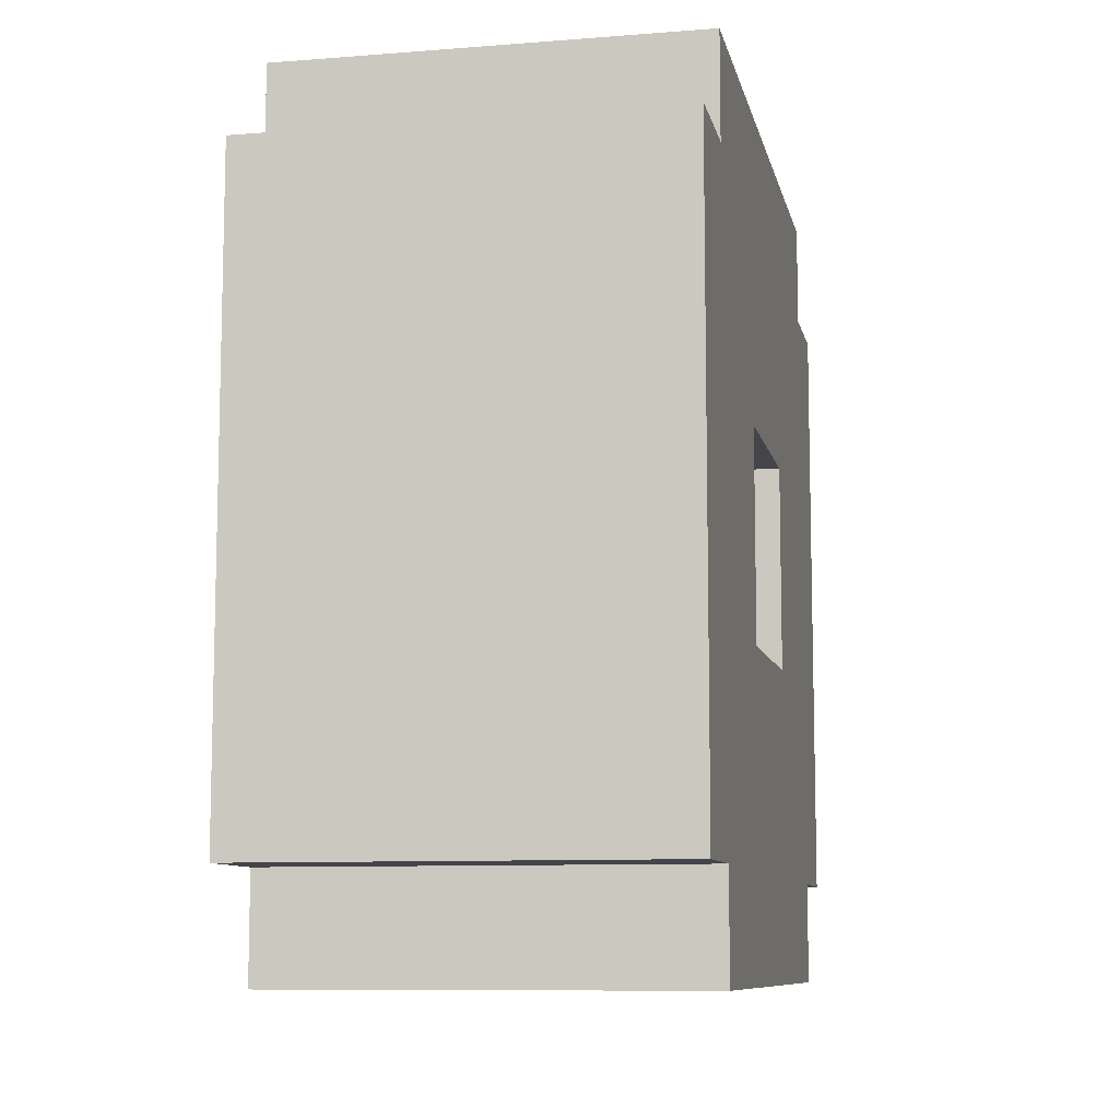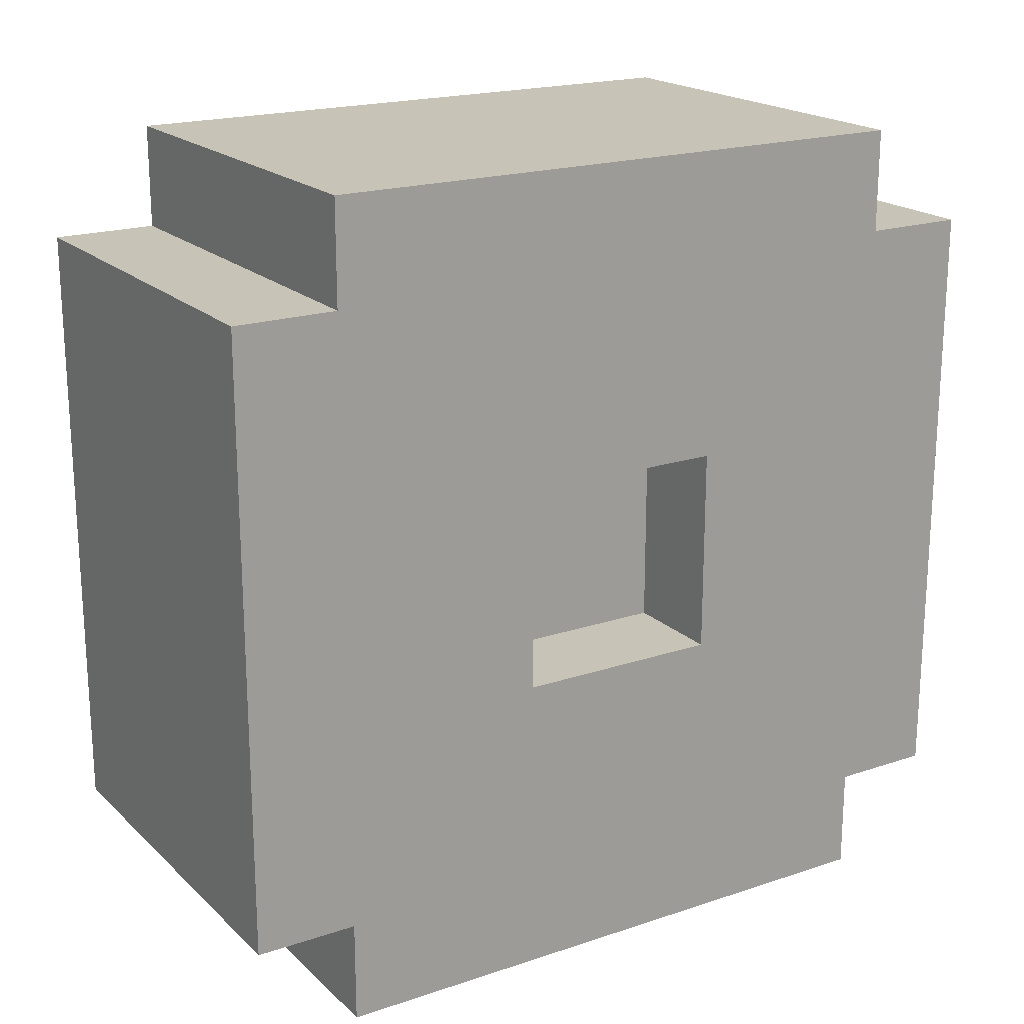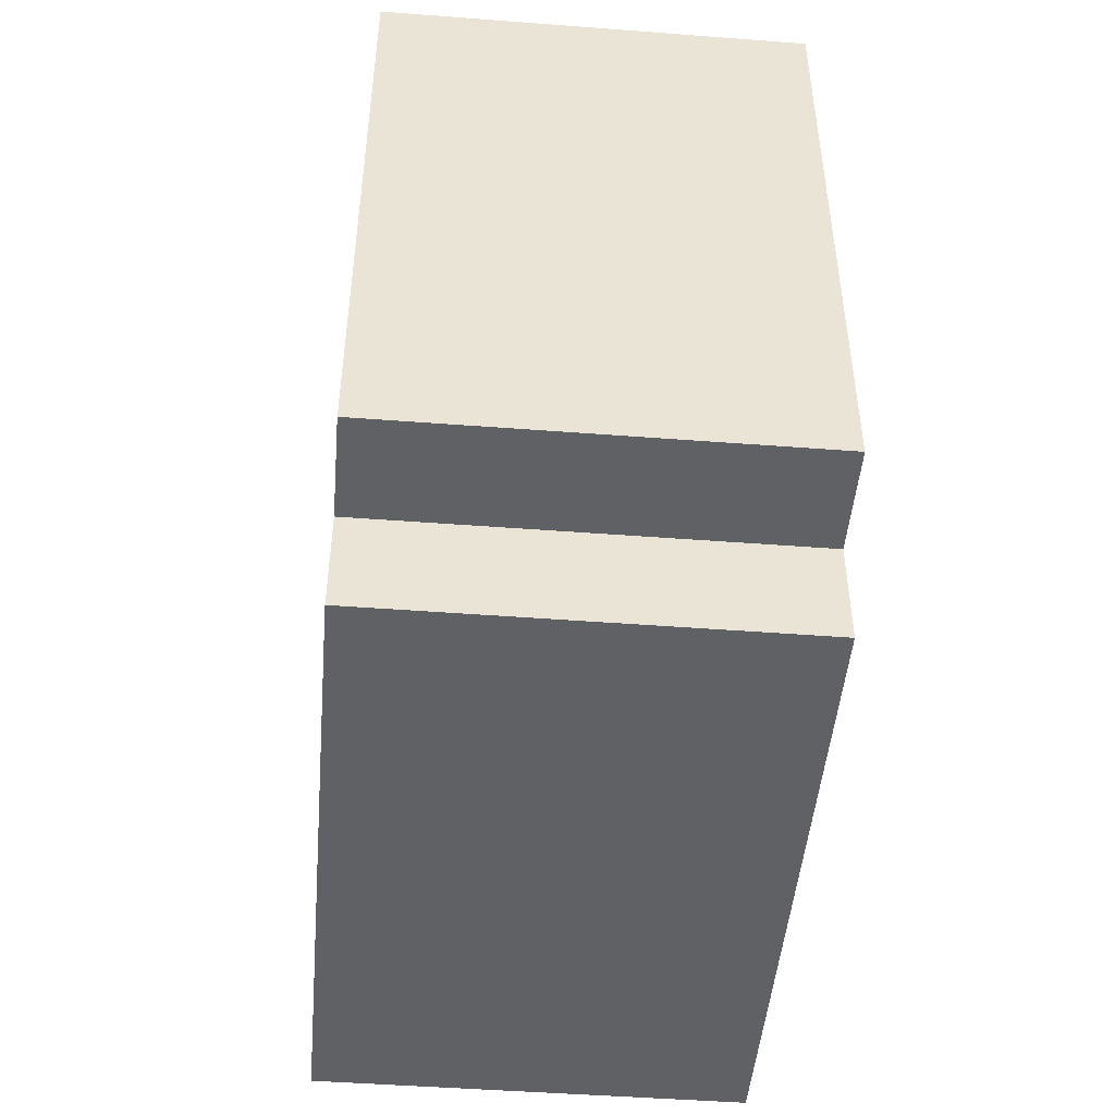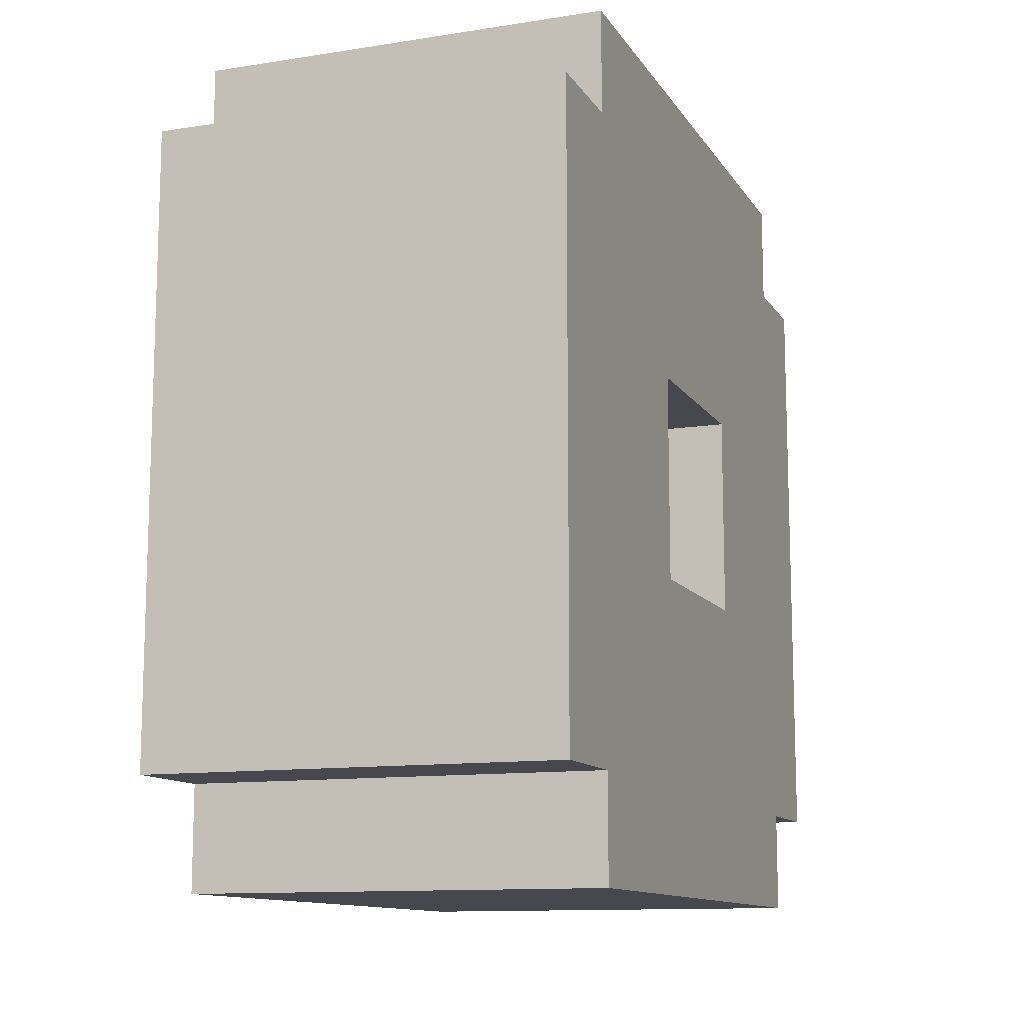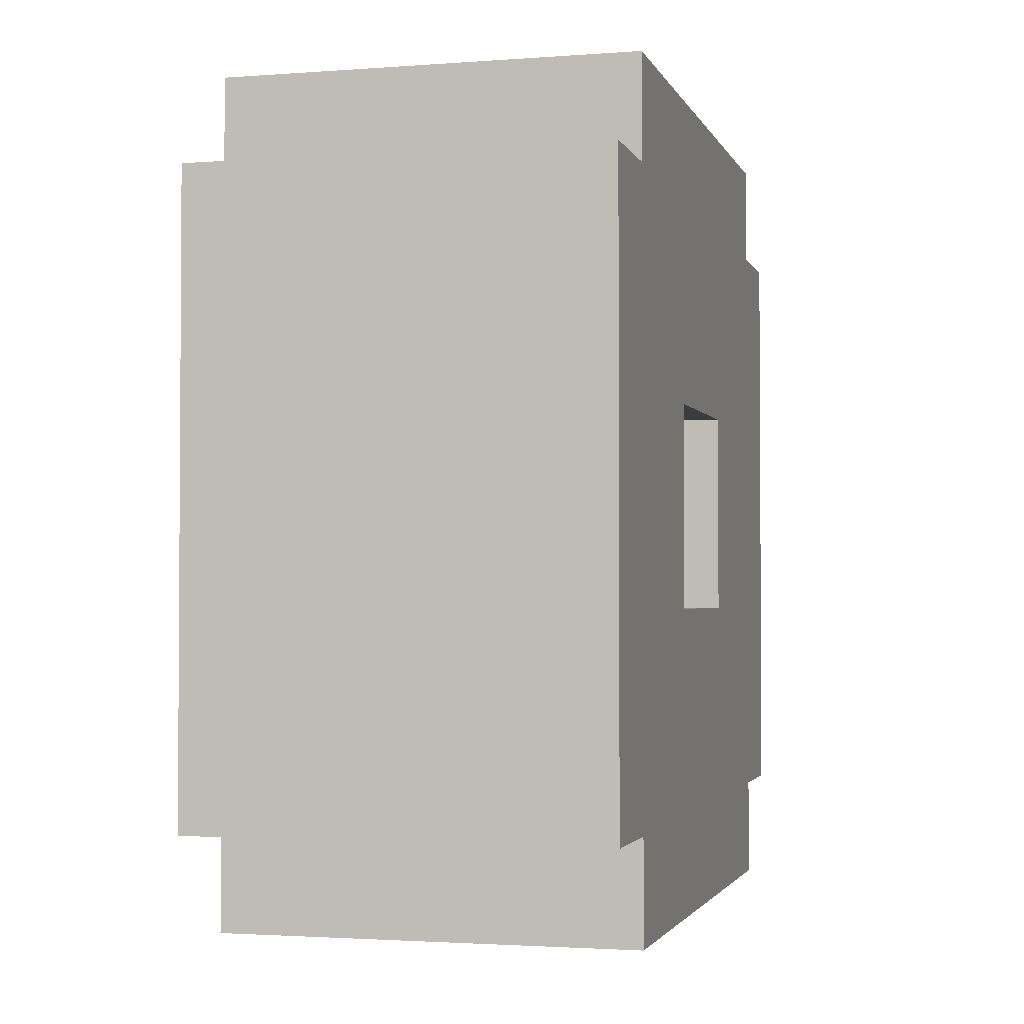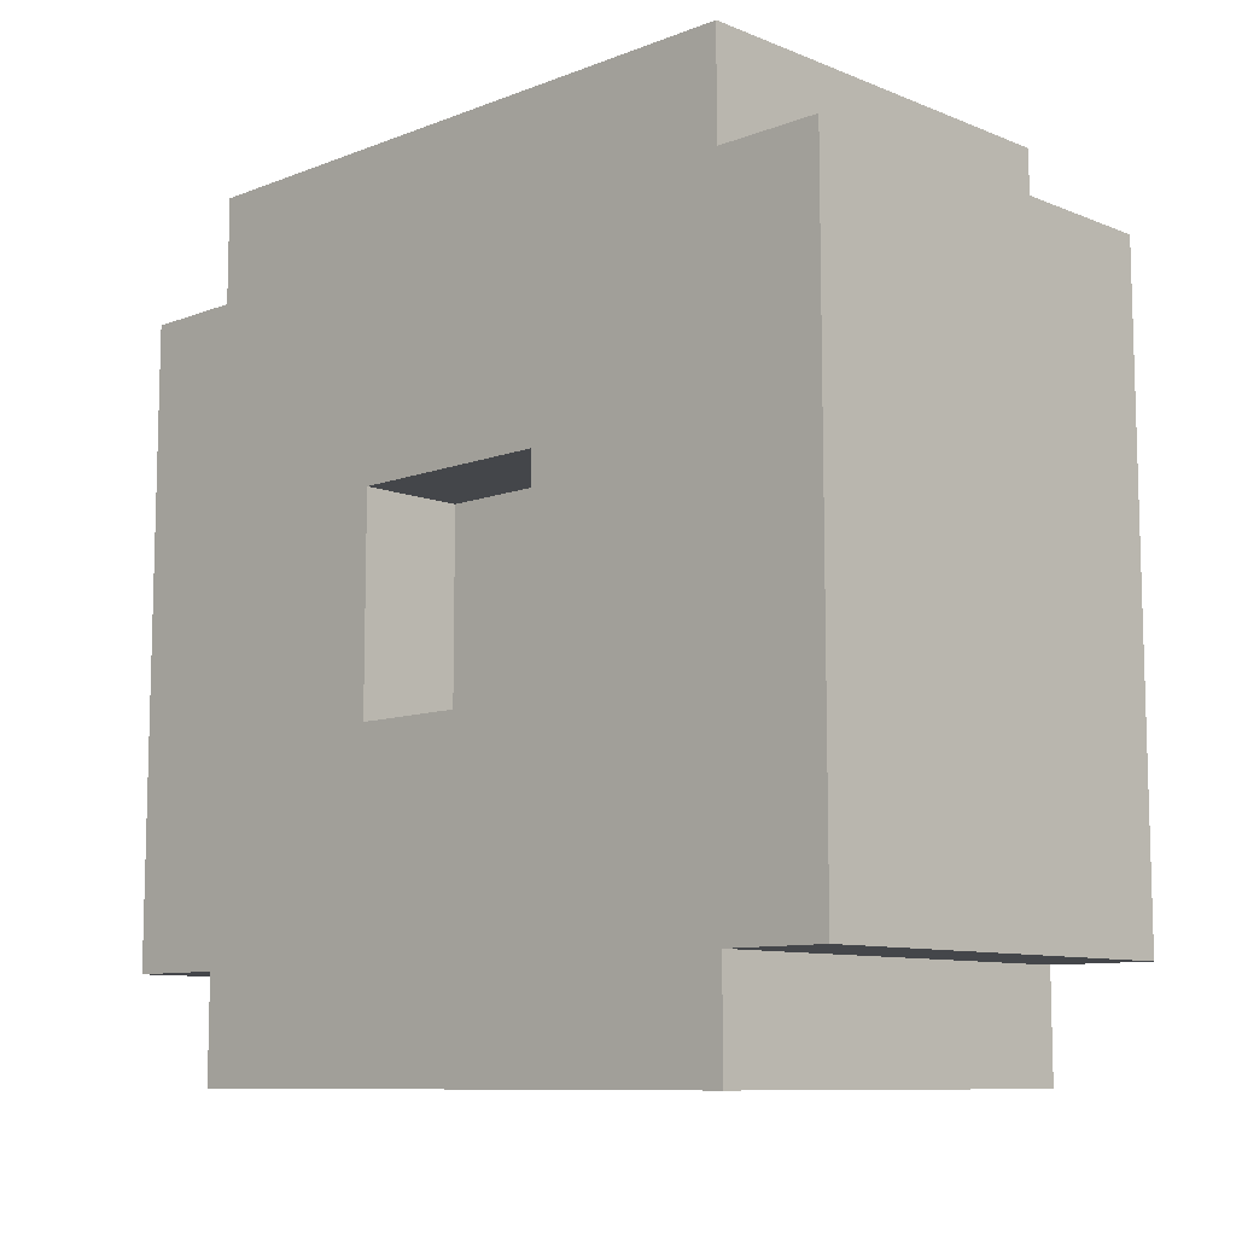
<metadata>
{"format":"obj","ext":"obj","renderer":"f3d","projection":"perspective","resolution":1024,"background":"white","views":[{"elev":-9.2,"azim":-168.3,"up":"+Z"},{"elev":19.6,"azim":-121.8,"up":"+Y"},{"elev":-47.7,"azim":175.1,"up":"+Y"},{"elev":-11.8,"azim":-159.5,"up":"+Z"},{"elev":-2.2,"azim":14.9,"up":"+Y"},{"elev":-9.7,"azim":-45.6,"up":"+Y"}]}
</metadata>
<code>
o
v 0.28 0.02 0.86
v 0.2 0.02 0.86
v 0.28 0.06 0.86
v 0.26 0.06 0.86
v 0.22 0.06 0.86
v 0.2 0.06 0.86
v 0.28 0.08 0.86
v 0.26 0.08 0.86
v 0.22 0.08 0.86
v 0.2 0.08 0.86
v 0.28 0.1 0.86
v 0.2 0.1 0.86
v 0.28 0.12 0.86
v 0.2 0.12 0.86
v 0.28 0.14 0.86
v 0.2 0.14 0.86
v 0.28 0 0.84
v 0.2 0 0.84
v 0.28 0.02 0.84
v 0.2 0.02 0.84
v 0.28 0.14 0.84
v 0.2 0.14 0.84
v 0.28 0.16 0.84
v 0.2 0.16 0.84
v 0.28 0.06 0.76
v 0.26 0.06 0.76
v 0.22 0.06 0.76
v 0.2 0.06 0.76
v 0.28 0.1 0.76
v 0.26 0.1 0.76
v 0.22 0.1 0.76
v 0.2 0.1 0.76
v 0.28 0.06 0.8
v 0.26 0.06 0.8
v 0.22 0.06 0.8
v 0.2 0.06 0.8
v 0.28 0.1 0.8
v 0.26 0.1 0.8
v 0.22 0.1 0.8
v 0.2 0.1 0.8
v 0.28 0 0.72
v 0.2 0 0.72
v 0.28 0.02 0.72
v 0.2 0.02 0.72
v 0.28 0.14 0.72
v 0.2 0.14 0.72
v 0.28 0.16 0.72
v 0.2 0.16 0.72
v 0.28 0.02 0.7
v 0.2 0.02 0.7
v 0.28 0.04 0.7
v 0.26 0.04 0.7
v 0.22 0.04 0.7
v 0.2 0.04 0.7
v 0.28 0.06 0.7
v 0.26 0.06 0.7
v 0.22 0.06 0.7
v 0.2 0.06 0.7
v 0.28 0.08 0.7
v 0.2 0.08 0.7
v 0.28 0.1 0.7
v 0.2 0.1 0.7
v 0.28 0.14 0.7
v 0.2 0.14 0.7
v 0.28 0.02 0.86
v 0.28 0.06 0.86
v 0.28 0.08 0.86
v 0.28 0.1 0.86
v 0.28 0.12 0.86
v 0.28 0.14 0.86
v 0.28 0 0.84
v 0.28 0.02 0.84
v 0.28 0.04 0.84
v 0.28 0.14 0.84
v 0.28 0.16 0.84
v 0.28 0.02 0.82
v 0.28 0.04 0.82
v 0.28 0.06 0.82
v 0.28 0.08 0.82
v 0.28 0.1 0.82
v 0.28 0.12 0.82
v 0.28 0.16 0.82
v 0.28 0 0.8
v 0.28 0.04 0.8
v 0.28 0.06 0.8
v 0.28 0.1 0.8
v 0.28 0.12 0.8
v 0.28 0.16 0.8
v 0.28 0 0.78
v 0.28 0.04 0.78
v 0.28 0.12 0.78
v 0.28 0.16 0.78
v 0.28 0 0.76
v 0.28 0.04 0.76
v 0.28 0.06 0.76
v 0.28 0.1 0.76
v 0.28 0.12 0.76
v 0.28 0.16 0.76
v 0.28 0 0.74
v 0.28 0.04 0.74
v 0.28 0.06 0.74
v 0.28 0.08 0.74
v 0.28 0.1 0.74
v 0.28 0.12 0.74
v 0.28 0.14 0.74
v 0.28 0 0.72
v 0.28 0.02 0.72
v 0.28 0.12 0.72
v 0.28 0.14 0.72
v 0.28 0.16 0.72
v 0.28 0.02 0.7
v 0.28 0.04 0.7
v 0.28 0.06 0.7
v 0.28 0.08 0.7
v 0.28 0.1 0.7
v 0.28 0.14 0.7
v 0.26 0.06 0.8
v 0.26 0.1 0.8
v 0.26 0.06 0.76
v 0.26 0.1 0.76
v 0.22 0.06 0.8
v 0.22 0.1 0.8
v 0.22 0.06 0.76
v 0.22 0.1 0.76
v 0.2 0.02 0.86
v 0.2 0.06 0.86
v 0.2 0.08 0.86
v 0.2 0.1 0.86
v 0.2 0.12 0.86
v 0.2 0.14 0.86
v 0.2 0 0.84
v 0.2 0.02 0.84
v 0.2 0.04 0.84
v 0.2 0.14 0.84
v 0.2 0.16 0.84
v 0.2 0.02 0.82
v 0.2 0.04 0.82
v 0.2 0.06 0.82
v 0.2 0.08 0.82
v 0.2 0.1 0.82
v 0.2 0.12 0.82
v 0.2 0.16 0.82
v 0.2 0 0.8
v 0.2 0.04 0.8
v 0.2 0.06 0.8
v 0.2 0.1 0.8
v 0.2 0.12 0.8
v 0.2 0.16 0.8
v 0.2 0 0.78
v 0.2 0.04 0.78
v 0.2 0.12 0.78
v 0.2 0.16 0.78
v 0.2 0 0.76
v 0.2 0.04 0.76
v 0.2 0.06 0.76
v 0.2 0.1 0.76
v 0.2 0.12 0.76
v 0.2 0.16 0.76
v 0.2 0 0.74
v 0.2 0.04 0.74
v 0.2 0.06 0.74
v 0.2 0.08 0.74
v 0.2 0.1 0.74
v 0.2 0.12 0.74
v 0.2 0.14 0.74
v 0.2 0 0.72
v 0.2 0.02 0.72
v 0.2 0.12 0.72
v 0.2 0.14 0.72
v 0.2 0.16 0.72
v 0.2 0.02 0.7
v 0.2 0.04 0.7
v 0.2 0.06 0.7
v 0.2 0.08 0.7
v 0.2 0.1 0.7
v 0.2 0.14 0.7
v 0.28 0 0.84
v 0.28 0 0.8
v 0.28 0 0.78
v 0.28 0 0.76
v 0.28 0 0.74
v 0.28 0 0.72
v 0.26 0 0.8
v 0.26 0 0.78
v 0.26 0 0.76
v 0.26 0 0.74
v 0.22 0 0.8
v 0.22 0 0.78
v 0.22 0 0.76
v 0.22 0 0.74
v 0.2 0 0.84
v 0.2 0 0.8
v 0.2 0 0.78
v 0.2 0 0.76
v 0.2 0 0.74
v 0.2 0 0.72
v 0.28 0.02 0.86
v 0.28 0.02 0.84
v 0.28 0.02 0.72
v 0.28 0.02 0.7
v 0.2 0.02 0.86
v 0.2 0.02 0.84
v 0.2 0.02 0.72
v 0.2 0.02 0.7
v 0.28 0.1 0.8
v 0.28 0.1 0.76
v 0.26 0.1 0.8
v 0.26 0.1 0.76
v 0.22 0.1 0.8
v 0.22 0.1 0.76
v 0.2 0.1 0.8
v 0.2 0.1 0.76
v 0.28 0.06 0.8
v 0.28 0.06 0.76
v 0.26 0.06 0.8
v 0.26 0.06 0.76
v 0.22 0.06 0.8
v 0.22 0.06 0.76
v 0.2 0.06 0.8
v 0.2 0.06 0.76
v 0.28 0.14 0.86
v 0.28 0.14 0.84
v 0.28 0.14 0.72
v 0.28 0.14 0.7
v 0.2 0.14 0.86
v 0.2 0.14 0.84
v 0.2 0.14 0.72
v 0.2 0.14 0.7
v 0.28 0.16 0.84
v 0.28 0.16 0.82
v 0.28 0.16 0.8
v 0.28 0.16 0.78
v 0.28 0.16 0.76
v 0.28 0.16 0.72
v 0.2 0.16 0.84
v 0.2 0.16 0.82
v 0.2 0.16 0.8
v 0.2 0.16 0.78
v 0.2 0.16 0.76
v 0.2 0.16 0.72
f 3 2 1
f 4 2 3
f 5 2 4
f 6 2 5
f 7 4 3
f 8 5 4
f 8 4 7
f 9 6 5
f 9 5 8
f 10 6 9
f 11 8 7
f 11 9 8
f 11 10 9
f 12 10 11
f 13 12 11
f 14 12 13
f 15 14 13
f 16 14 15
f 19 18 17
f 20 18 19
f 23 22 21
f 24 22 23
f 29 26 25
f 30 26 29
f 31 28 27
f 32 28 31
f 33 34 37
f 37 34 38
f 35 36 39
f 39 36 40
f 41 42 43
f 43 42 44
f 45 46 47
f 47 46 48
f 49 50 51
f 51 50 52
f 52 50 53
f 53 50 54
f 51 52 55
f 52 53 56
f 55 52 56
f 53 54 57
f 56 53 57
f 57 54 58
f 55 56 59
f 56 57 59
f 57 58 59
f 59 58 60
f 59 60 61
f 61 60 62
f 61 62 63
f 63 62 64
f 72 66 65
f 73 66 72
f 74 70 69
f 76 72 71
f 76 73 72
f 77 66 73
f 77 73 76
f 78 67 66
f 78 66 77
f 79 68 67
f 79 67 78
f 80 69 68
f 80 68 79
f 81 75 74
f 81 69 80
f 81 74 69
f 82 75 81
f 83 76 71
f 83 77 76
f 84 78 77
f 84 77 83
f 85 79 78
f 85 78 84
f 85 80 79
f 86 81 80
f 86 80 85
f 87 82 81
f 87 81 86
f 88 82 87
f 89 84 83
f 90 85 84
f 90 84 89
f 91 88 87
f 91 87 86
f 92 88 91
f 93 90 89
f 94 85 90
f 94 90 93
f 95 85 94
f 96 91 86
f 97 92 91
f 97 91 96
f 98 92 97
f 99 94 93
f 100 95 94
f 100 94 99
f 101 96 95
f 101 95 100
f 102 96 101
f 103 97 96
f 103 96 102
f 104 98 97
f 104 97 103
f 105 98 104
f 106 100 99
f 107 100 106
f 108 104 103
f 108 105 104
f 109 98 105
f 109 105 108
f 110 98 109
f 111 100 107
f 112 101 100
f 112 100 111
f 113 102 101
f 113 101 112
f 114 103 102
f 114 102 113
f 115 108 103
f 115 103 114
f 115 109 108
f 116 109 115
f 119 118 117
f 120 118 119
f 121 122 123
f 123 122 124
f 125 126 132
f 132 126 133
f 129 130 134
f 131 132 136
f 132 133 136
f 133 126 137
f 136 133 137
f 126 127 138
f 137 126 138
f 127 128 139
f 138 127 139
f 128 129 140
f 139 128 140
f 134 135 141
f 140 129 141
f 129 134 141
f 141 135 142
f 131 136 143
f 136 137 143
f 137 138 144
f 143 137 144
f 138 139 145
f 144 138 145
f 139 140 145
f 140 141 146
f 145 140 146
f 141 142 147
f 146 141 147
f 147 142 148
f 143 144 149
f 144 145 150
f 149 144 150
f 147 148 151
f 146 147 151
f 151 148 152
f 149 150 153
f 150 145 154
f 153 150 154
f 154 145 155
f 146 151 156
f 151 152 157
f 156 151 157
f 157 152 158
f 153 154 159
f 154 155 160
f 159 154 160
f 155 156 161
f 160 155 161
f 161 156 162
f 156 157 163
f 162 156 163
f 157 158 164
f 163 157 164
f 164 158 165
f 159 160 166
f 166 160 167
f 163 164 168
f 164 165 168
f 165 158 169
f 168 165 169
f 169 158 170
f 167 160 171
f 160 161 172
f 171 160 172
f 161 162 173
f 172 161 173
f 162 163 174
f 173 162 174
f 163 168 175
f 174 163 175
f 168 169 175
f 175 169 176
f 183 178 177
f 183 179 178
f 184 180 179
f 184 179 183
f 185 181 180
f 185 180 184
f 186 182 181
f 186 181 185
f 187 185 184
f 187 184 183
f 187 186 185
f 187 183 177
f 188 186 187
f 189 186 188
f 190 182 186
f 190 186 189
f 191 187 177
f 192 188 187
f 192 187 191
f 193 189 188
f 193 188 192
f 194 190 189
f 194 189 193
f 195 182 190
f 195 190 194
f 196 182 195
f 201 198 197
f 202 198 201
f 203 200 199
f 204 200 203
f 207 206 205
f 208 206 207
f 211 210 209
f 212 210 211
f 213 214 215
f 215 214 216
f 217 218 219
f 219 218 220
f 221 222 225
f 225 222 226
f 223 224 227
f 227 224 228
f 229 230 235
f 230 231 236
f 235 230 236
f 231 232 237
f 236 231 237
f 232 233 238
f 237 232 238
f 233 234 239
f 238 233 239
f 239 234 240

</code>
